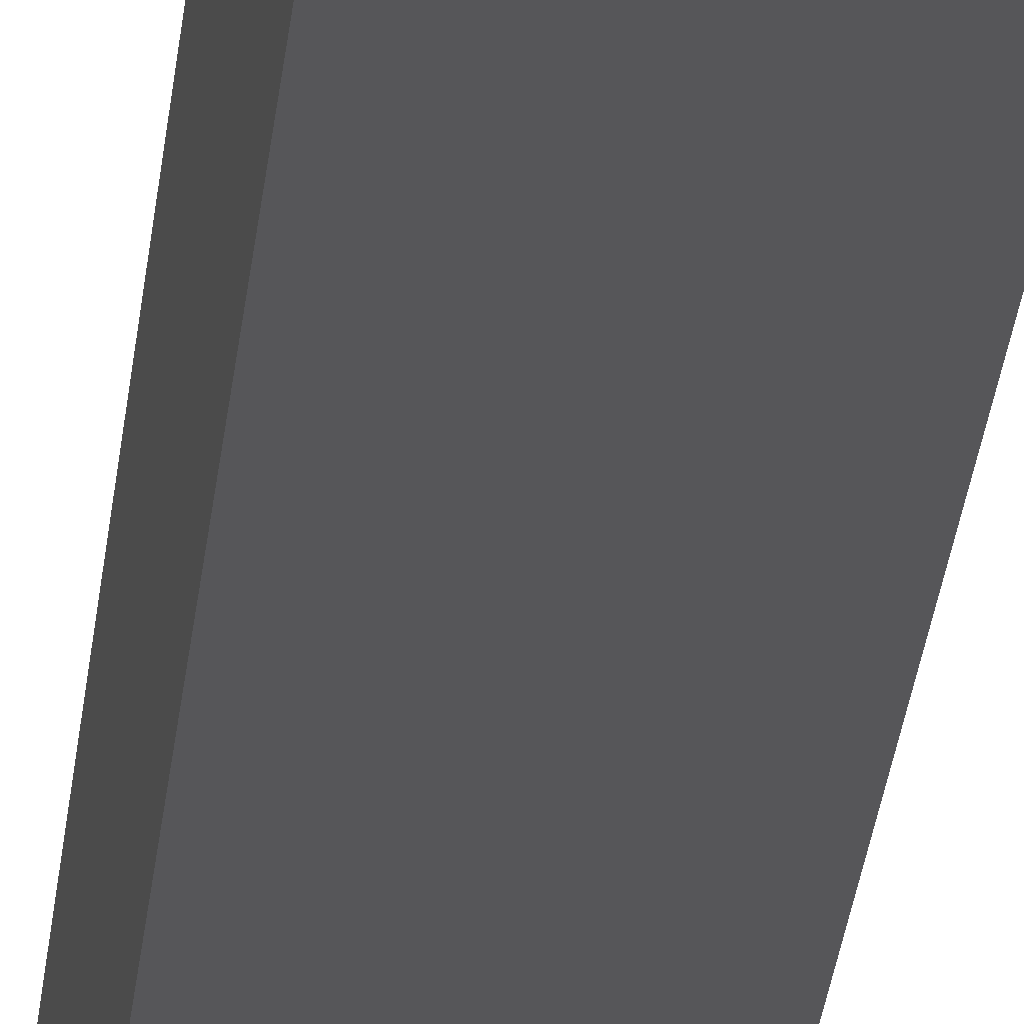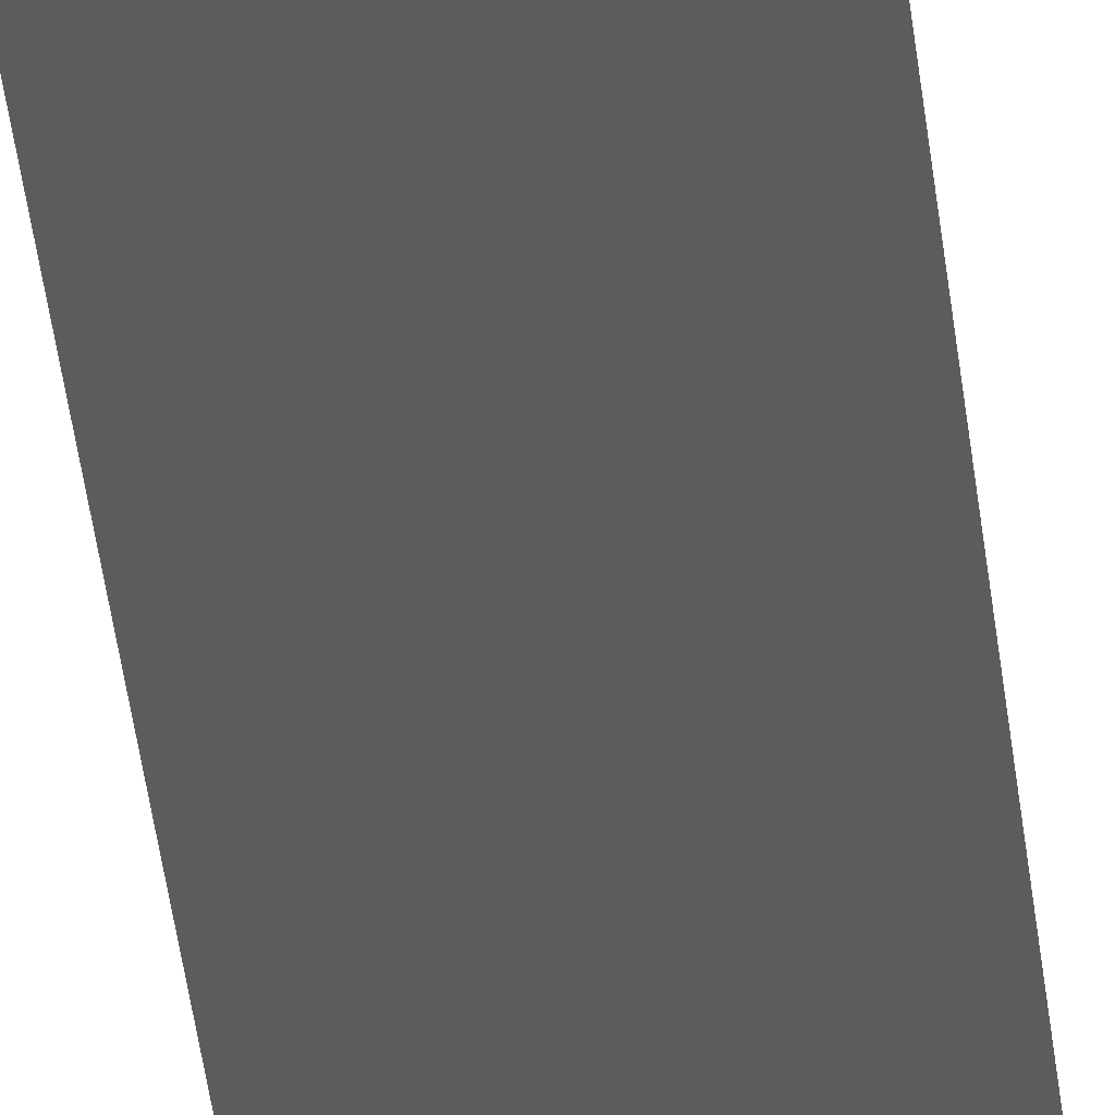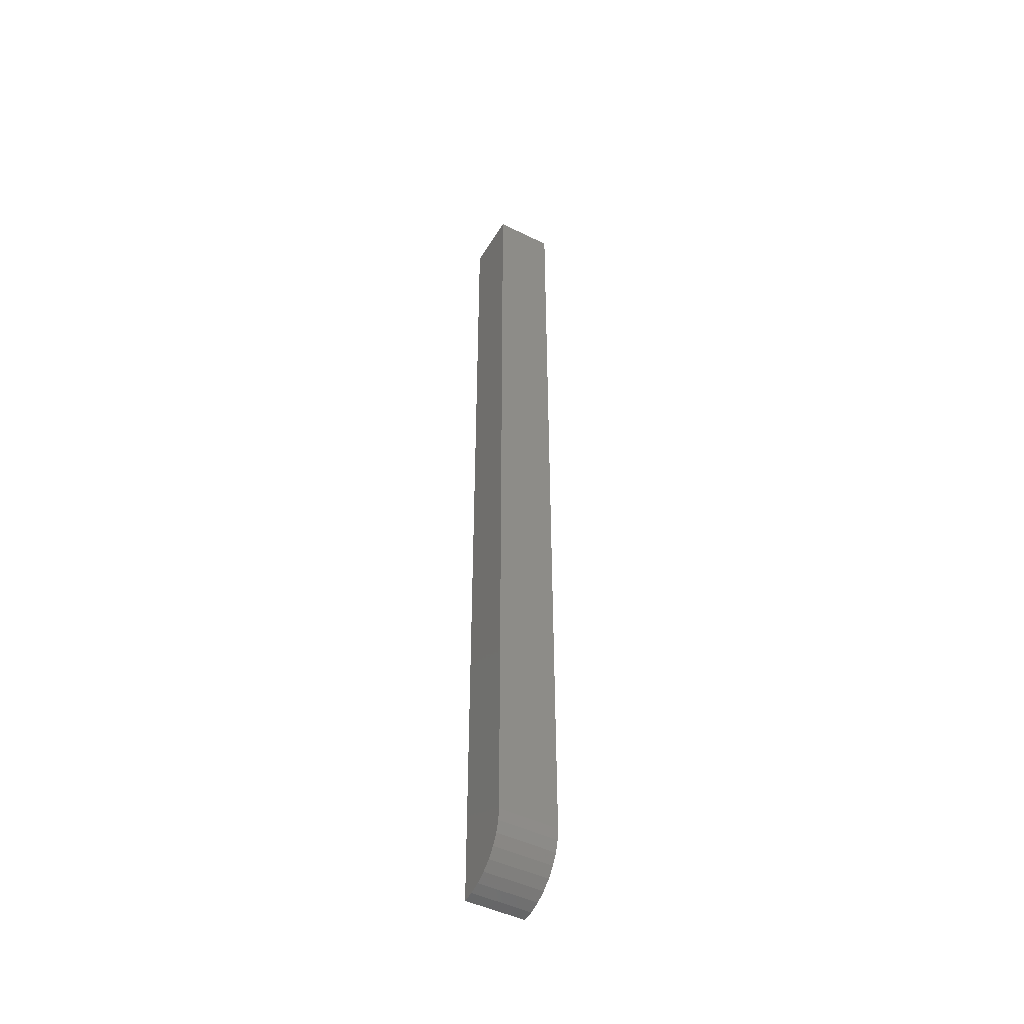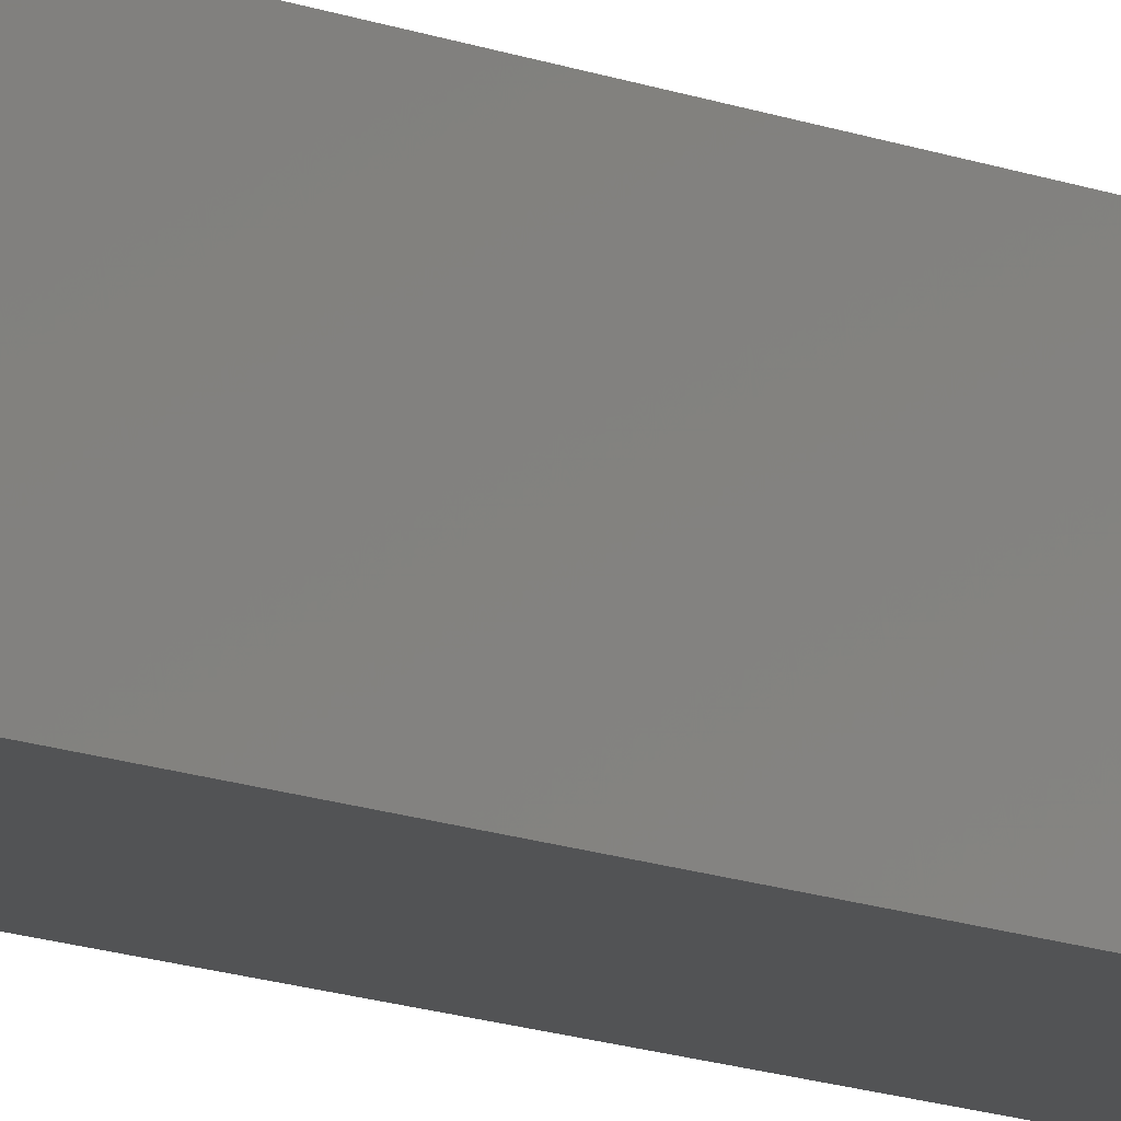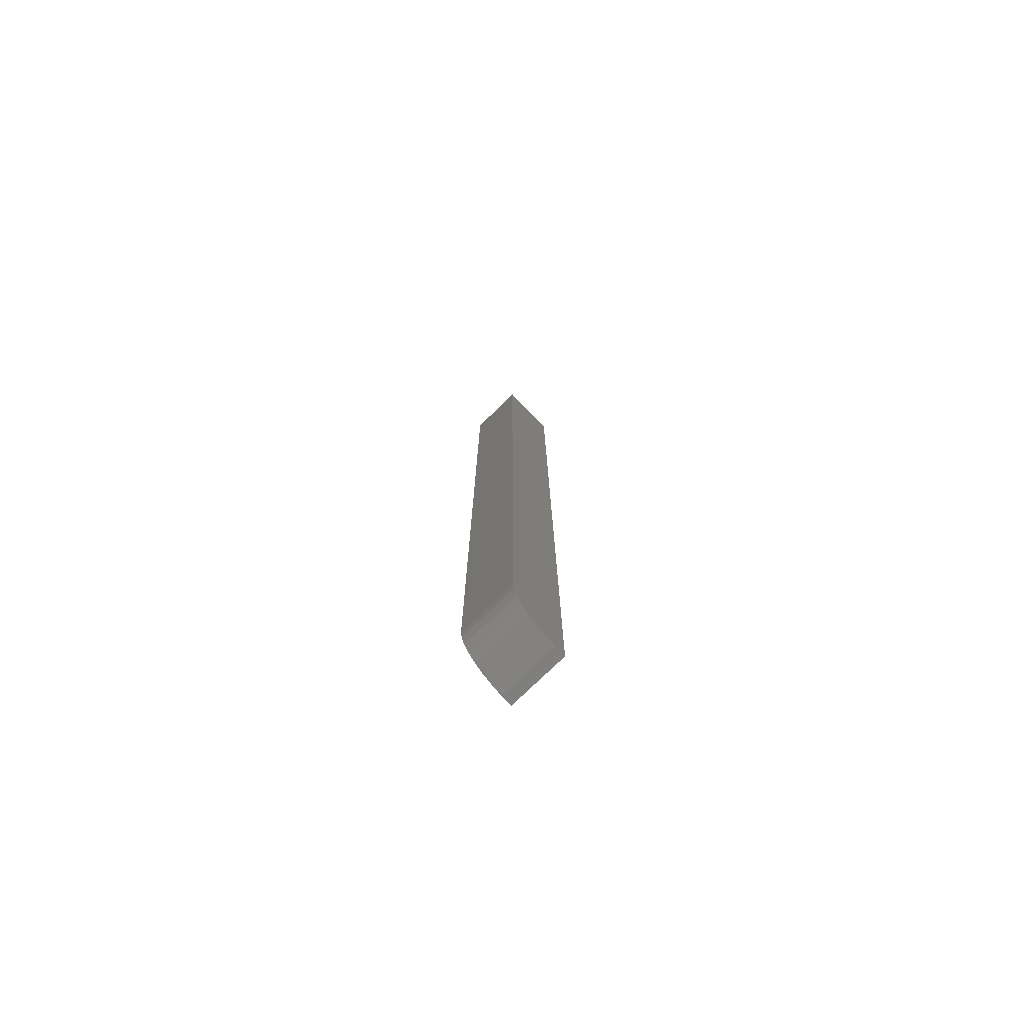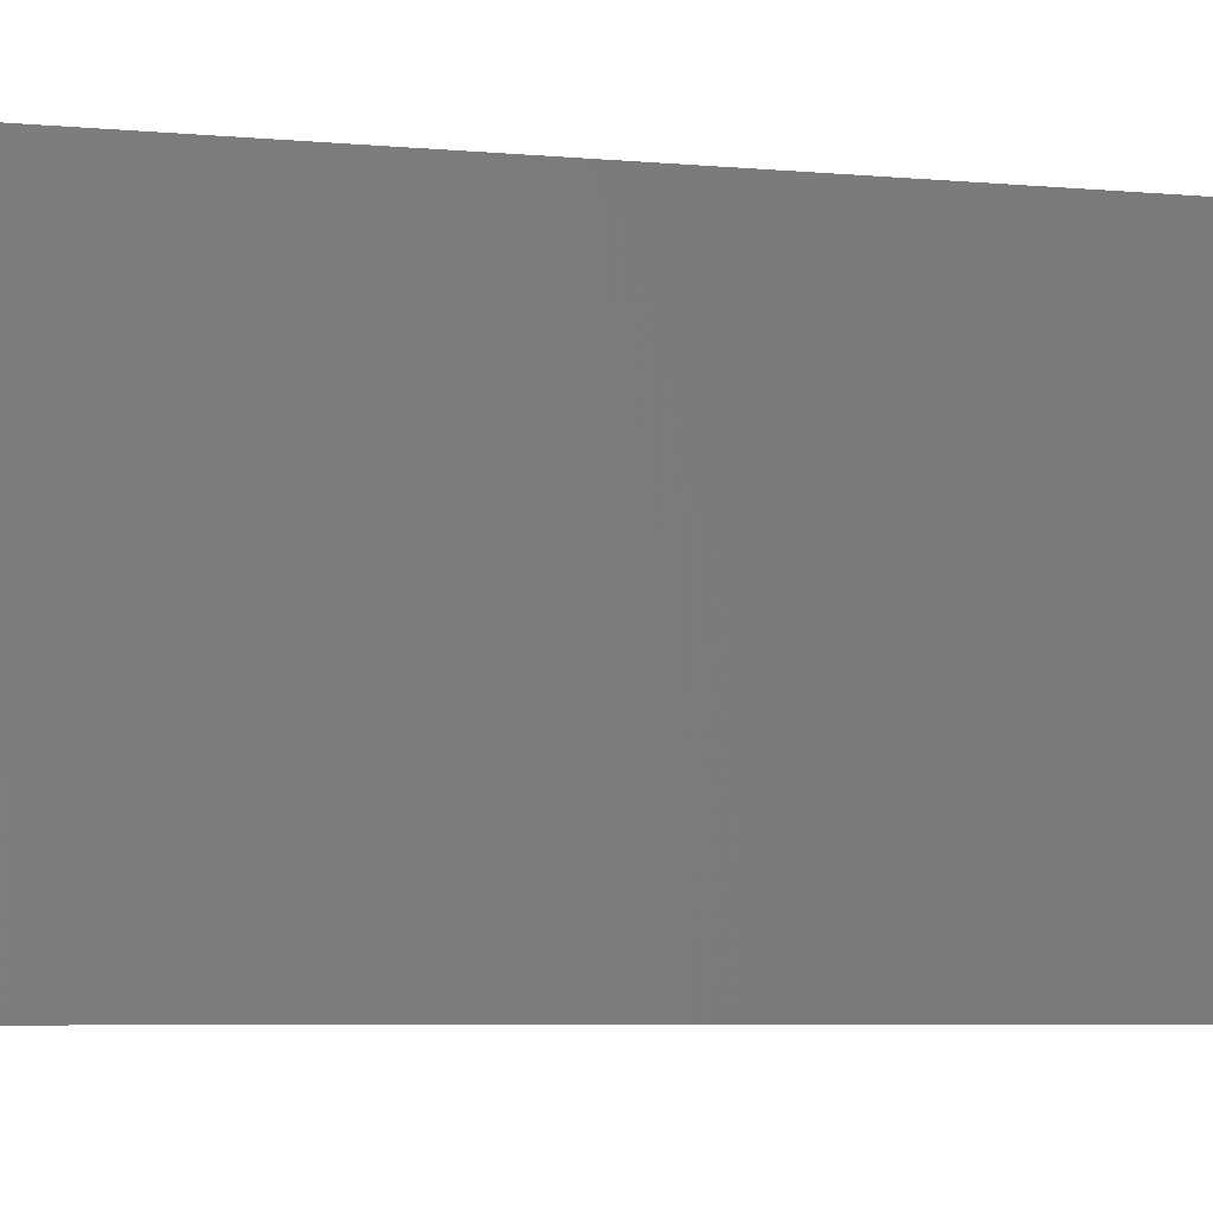
<metadata>
{"format":"stl","ext":"stl","renderer":"f3d","projection":"perspective","resolution":1024,"background":"white","views":[{"elev":-16.1,"azim":176.7,"up":"+Z"},{"elev":-28.9,"azim":-175.3,"up":"+Z"},{"elev":-46.7,"azim":-29.4,"up":"+Y"},{"elev":-9.8,"azim":-140.6,"up":"+Z"},{"elev":-76.2,"azim":44.2,"up":"+Y"},{"elev":-0.9,"azim":-151.8,"up":"+Z"}]}
</metadata>
<code>
# stl→obj: 22 verts, 40 faces
v -0.04679 -0.75 8.224e-05
v -0.04679 -0.7491 0.009063
v -0.04679 -0.7464 0.01786
v -0.04679 -0.7421 0.02596
v -0.04679 -0.7363 0.03306
v -0.04679 -0.7292 0.03889
v -0.04679 -0.7211 0.04322
v -0.04679 -0.7123 0.04589
v -0.04679 -0.7031 0.04679
v -0.04679 3.856e-18 0.04679
v -0.04679 9.792e-19 8.224e-05
v -8.224e-05 6.773e-18 0.04679
v -8.224e-05 -0.7031 0.04679
v -8.224e-05 -0.7421 0.02596
v -8.224e-05 -0.7464 0.01786
v -8.224e-05 -0.7491 0.009063
v -8.224e-05 -0.75 8.224e-05
v -8.224e-05 3.896e-18 8.224e-05
v -8.224e-05 -0.7123 0.04589
v -8.224e-05 -0.7211 0.04322
v -8.224e-05 -0.7292 0.03889
v -8.224e-05 -0.7363 0.03306
f 1 2 3
f 1 3 4
f 1 4 5
f 1 5 6
f 1 6 7
f 1 7 8
f 1 8 9
f 1 9 10
f 1 10 11
f 12 10 13
f 13 10 9
f 14 15 16
f 17 18 12
f 17 12 13
f 17 13 19
f 17 19 20
f 17 20 21
f 17 21 22
f 17 22 14
f 17 14 16
f 11 18 1
f 1 18 17
f 13 9 19
f 19 9 8
f 19 8 20
f 20 8 7
f 20 7 21
f 21 7 6
f 21 6 22
f 22 6 5
f 22 5 14
f 14 5 4
f 14 4 15
f 15 4 3
f 15 3 16
f 16 3 2
f 16 2 17
f 17 2 1
f 11 10 18
f 18 10 12

</code>
